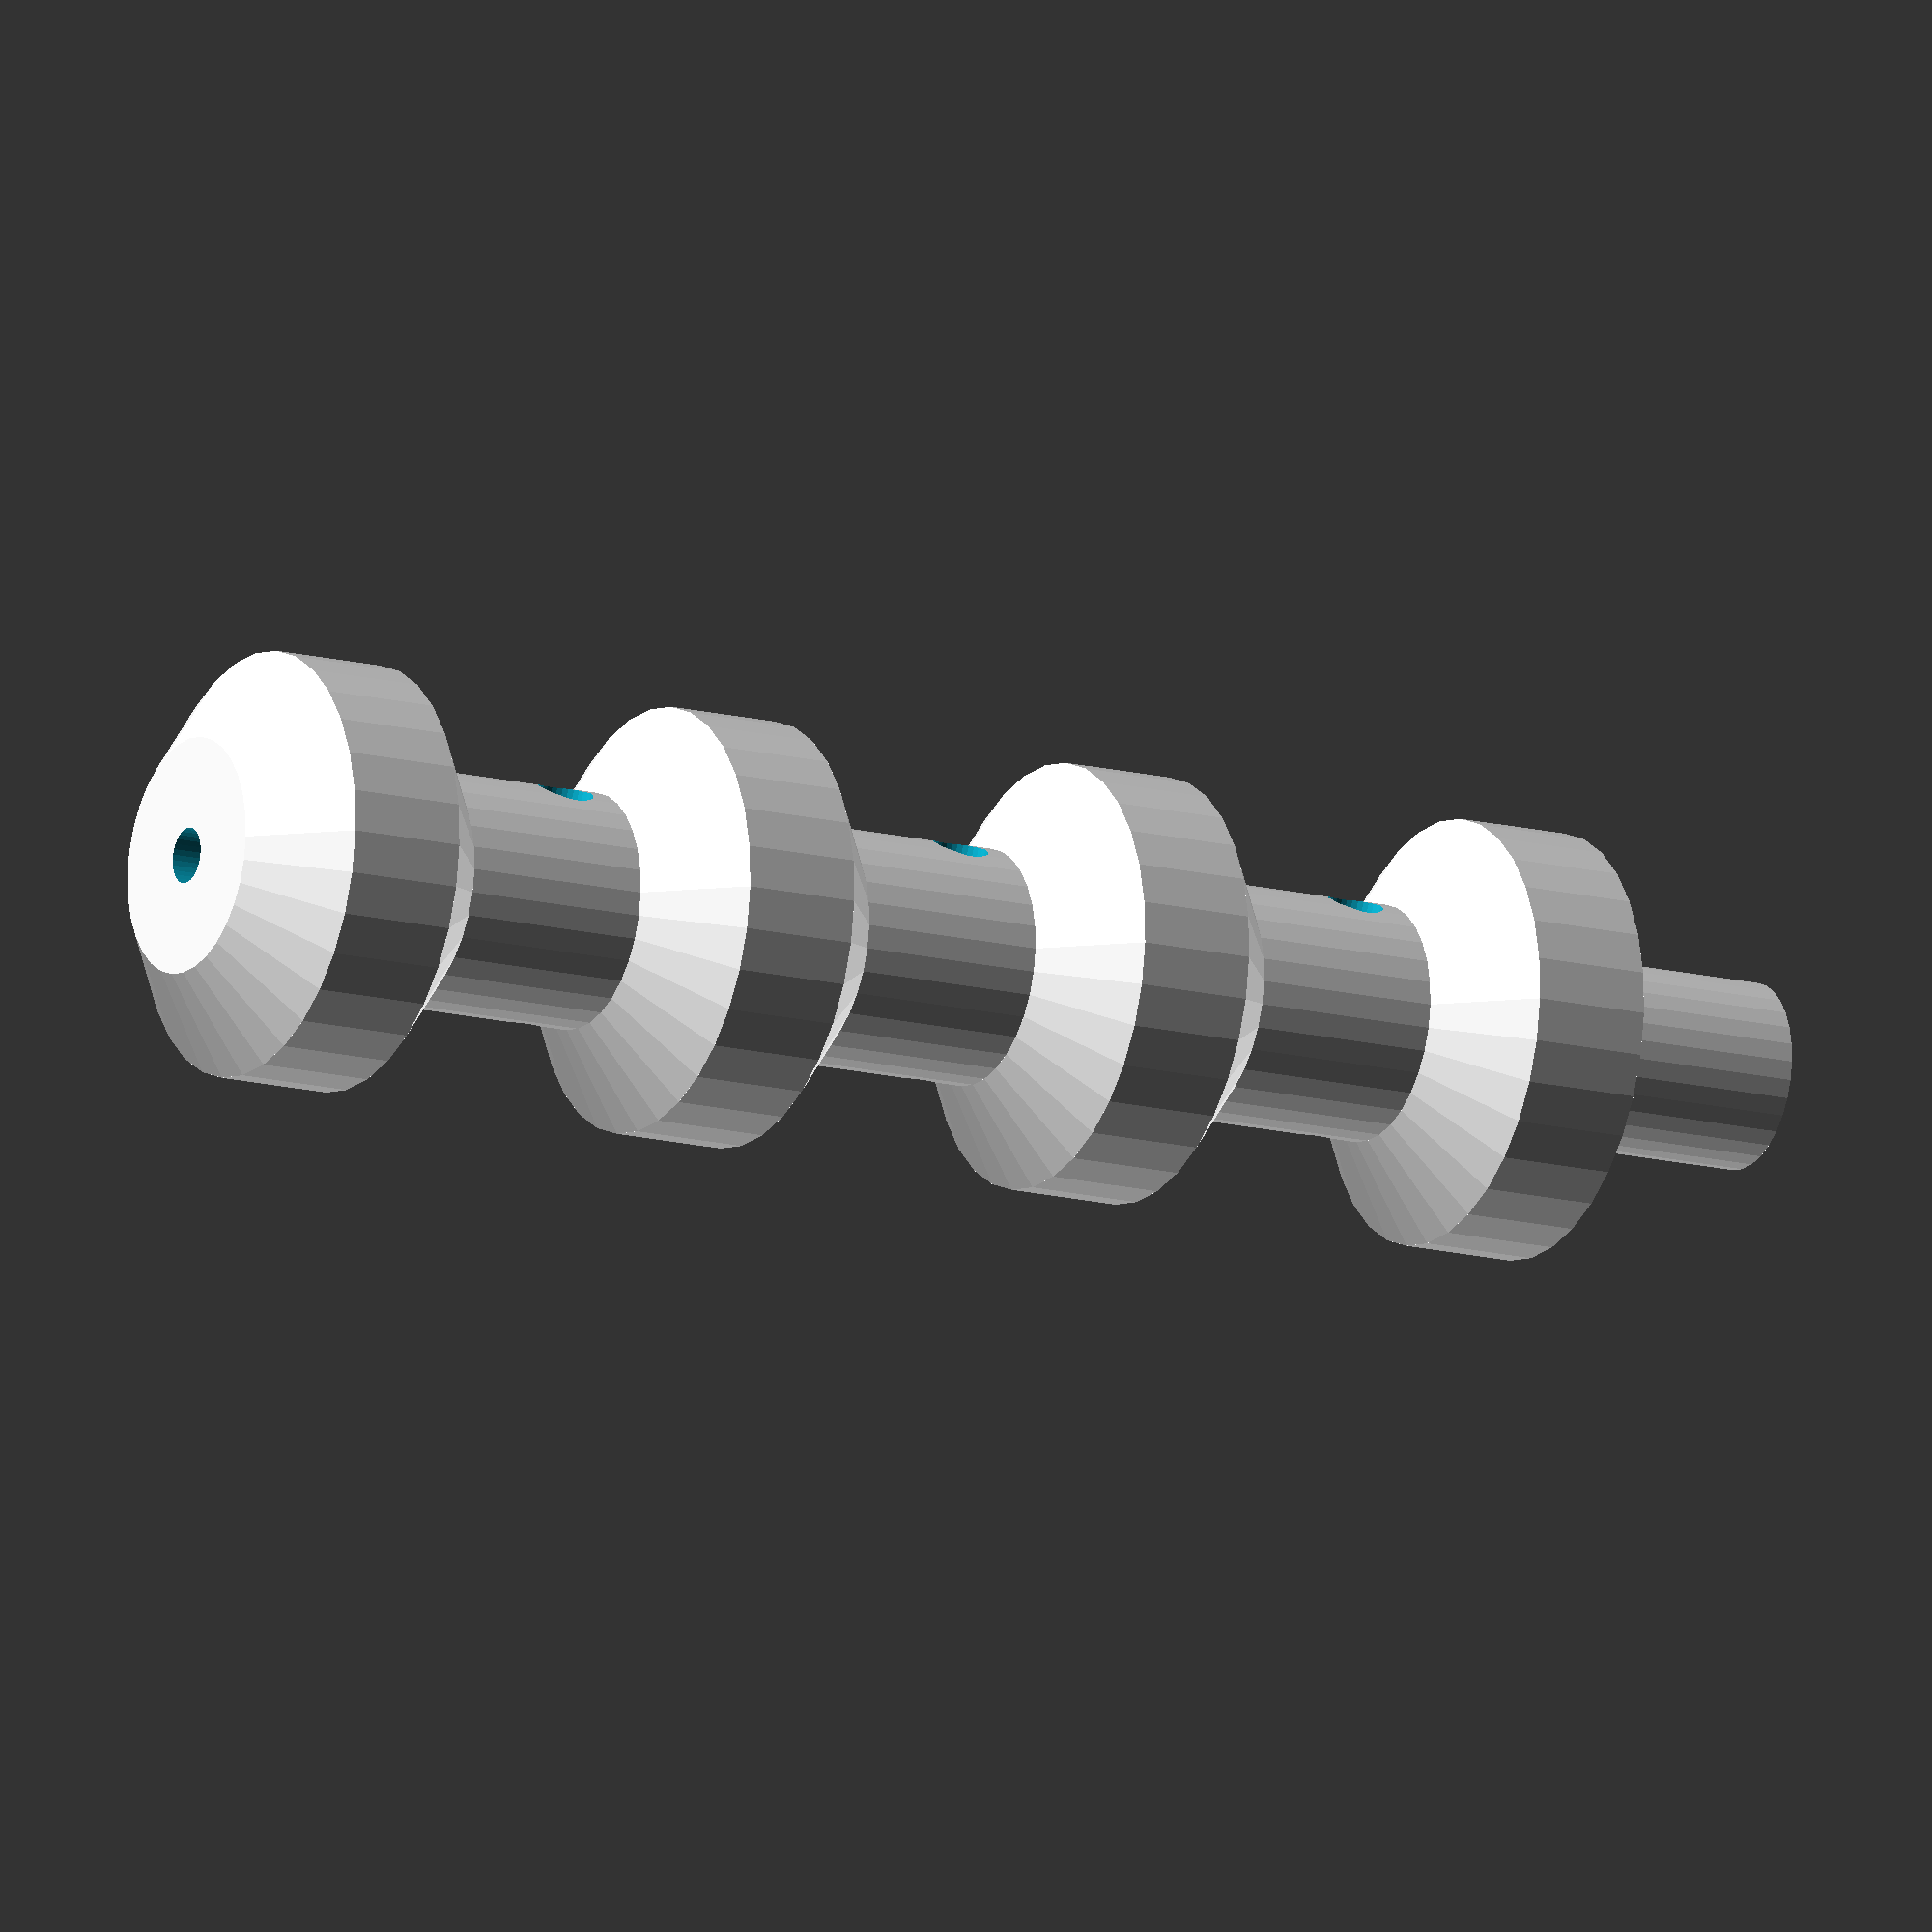
<openscad>
// Author: Ciaran McDonald-Jensen
// Date: Mar 16, 2025
// CUHacking 2025 Spindel for Jumping Frog
// V1.0 5:34am start

$fn = $preview ? 32 : 64;
delta = 0.01;

motorShaftInnerRad = 2.35/2;
// motorShaftOuterRad = 10;
motorShaftHeight = 15;

spoolWidth = 5;
spoolHeight = 8;

blockWidth = 9;
blockAngledHeight = 3;
blockFlatHeight = 5;

bearingShaftRad = 7.9/2;
bearingShaftHeight = 10;

tinyHoleRad = 1.2;
tinyHoleExtraShift = 6;

loopHeight = 2;
loopMaxRad = 2.5;
loopMinRad = 1;







totalHeight = 7*blockAngledHeight + 4*blockFlatHeight + 3*spoolHeight + bearingShaftHeight;

// difference() {
//     cylinder(motorShaftHeight, r=motorShaftOuterRad);
//     translate([0,0,-delta]) cylinder(motorShaftHeight+2*delta, r=motorShaftInnerRad);
// }


module structure() {
    for (i = [0:2]) {
        translate([0,0,i*(blockAngledHeight*2+blockFlatHeight+spoolHeight)]) {
            cylinder(blockAngledHeight, r1=spoolWidth, r2=blockWidth);
            translate([0,0,blockAngledHeight]) cylinder(blockFlatHeight, r=blockWidth);
            translate([0,0,blockAngledHeight+blockFlatHeight]) cylinder(blockAngledHeight, r1=blockWidth, r2=spoolWidth);
            translate([0,0,blockAngledHeight*2+blockFlatHeight]) cylinder(spoolHeight, r=spoolWidth);
        }
    }
    translate([0,0,blockAngledHeight*6+blockFlatHeight*3+spoolHeight*3]) cylinder(blockAngledHeight, r1=spoolWidth, r2=blockWidth);
    translate([0,0,blockAngledHeight*7+blockFlatHeight*3+spoolHeight*3]) cylinder(blockFlatHeight, r=blockWidth);
    translate([0,0,blockAngledHeight*7+blockFlatHeight*4+spoolHeight*3]) cylinder(bearingShaftHeight, r=bearingShaftRad);
}

module holeStick() {
    translate([0,50,0]) rotate(90, [1,0,0]) cylinder(100, r=tinyHoleRad);
}


difference() {
    union() {
        structure();
        //Loops
    }

    // Motor Shaft
    translate([0,0,-delta]) cylinder(motorShaftHeight+2*delta, r=motorShaftInnerRad);

    //Holes
    for (i = [0:2]) {
        translate([0,0, (2+2*i)*blockAngledHeight + (1+i)*blockFlatHeight + i*spoolHeight + tinyHoleExtraShift])
        holeStick();
    }
}

// holeStick();

// translate([motor]) cylinder()
</openscad>
<views>
elev=194.4 azim=334.1 roll=299.7 proj=o view=wireframe
</views>
